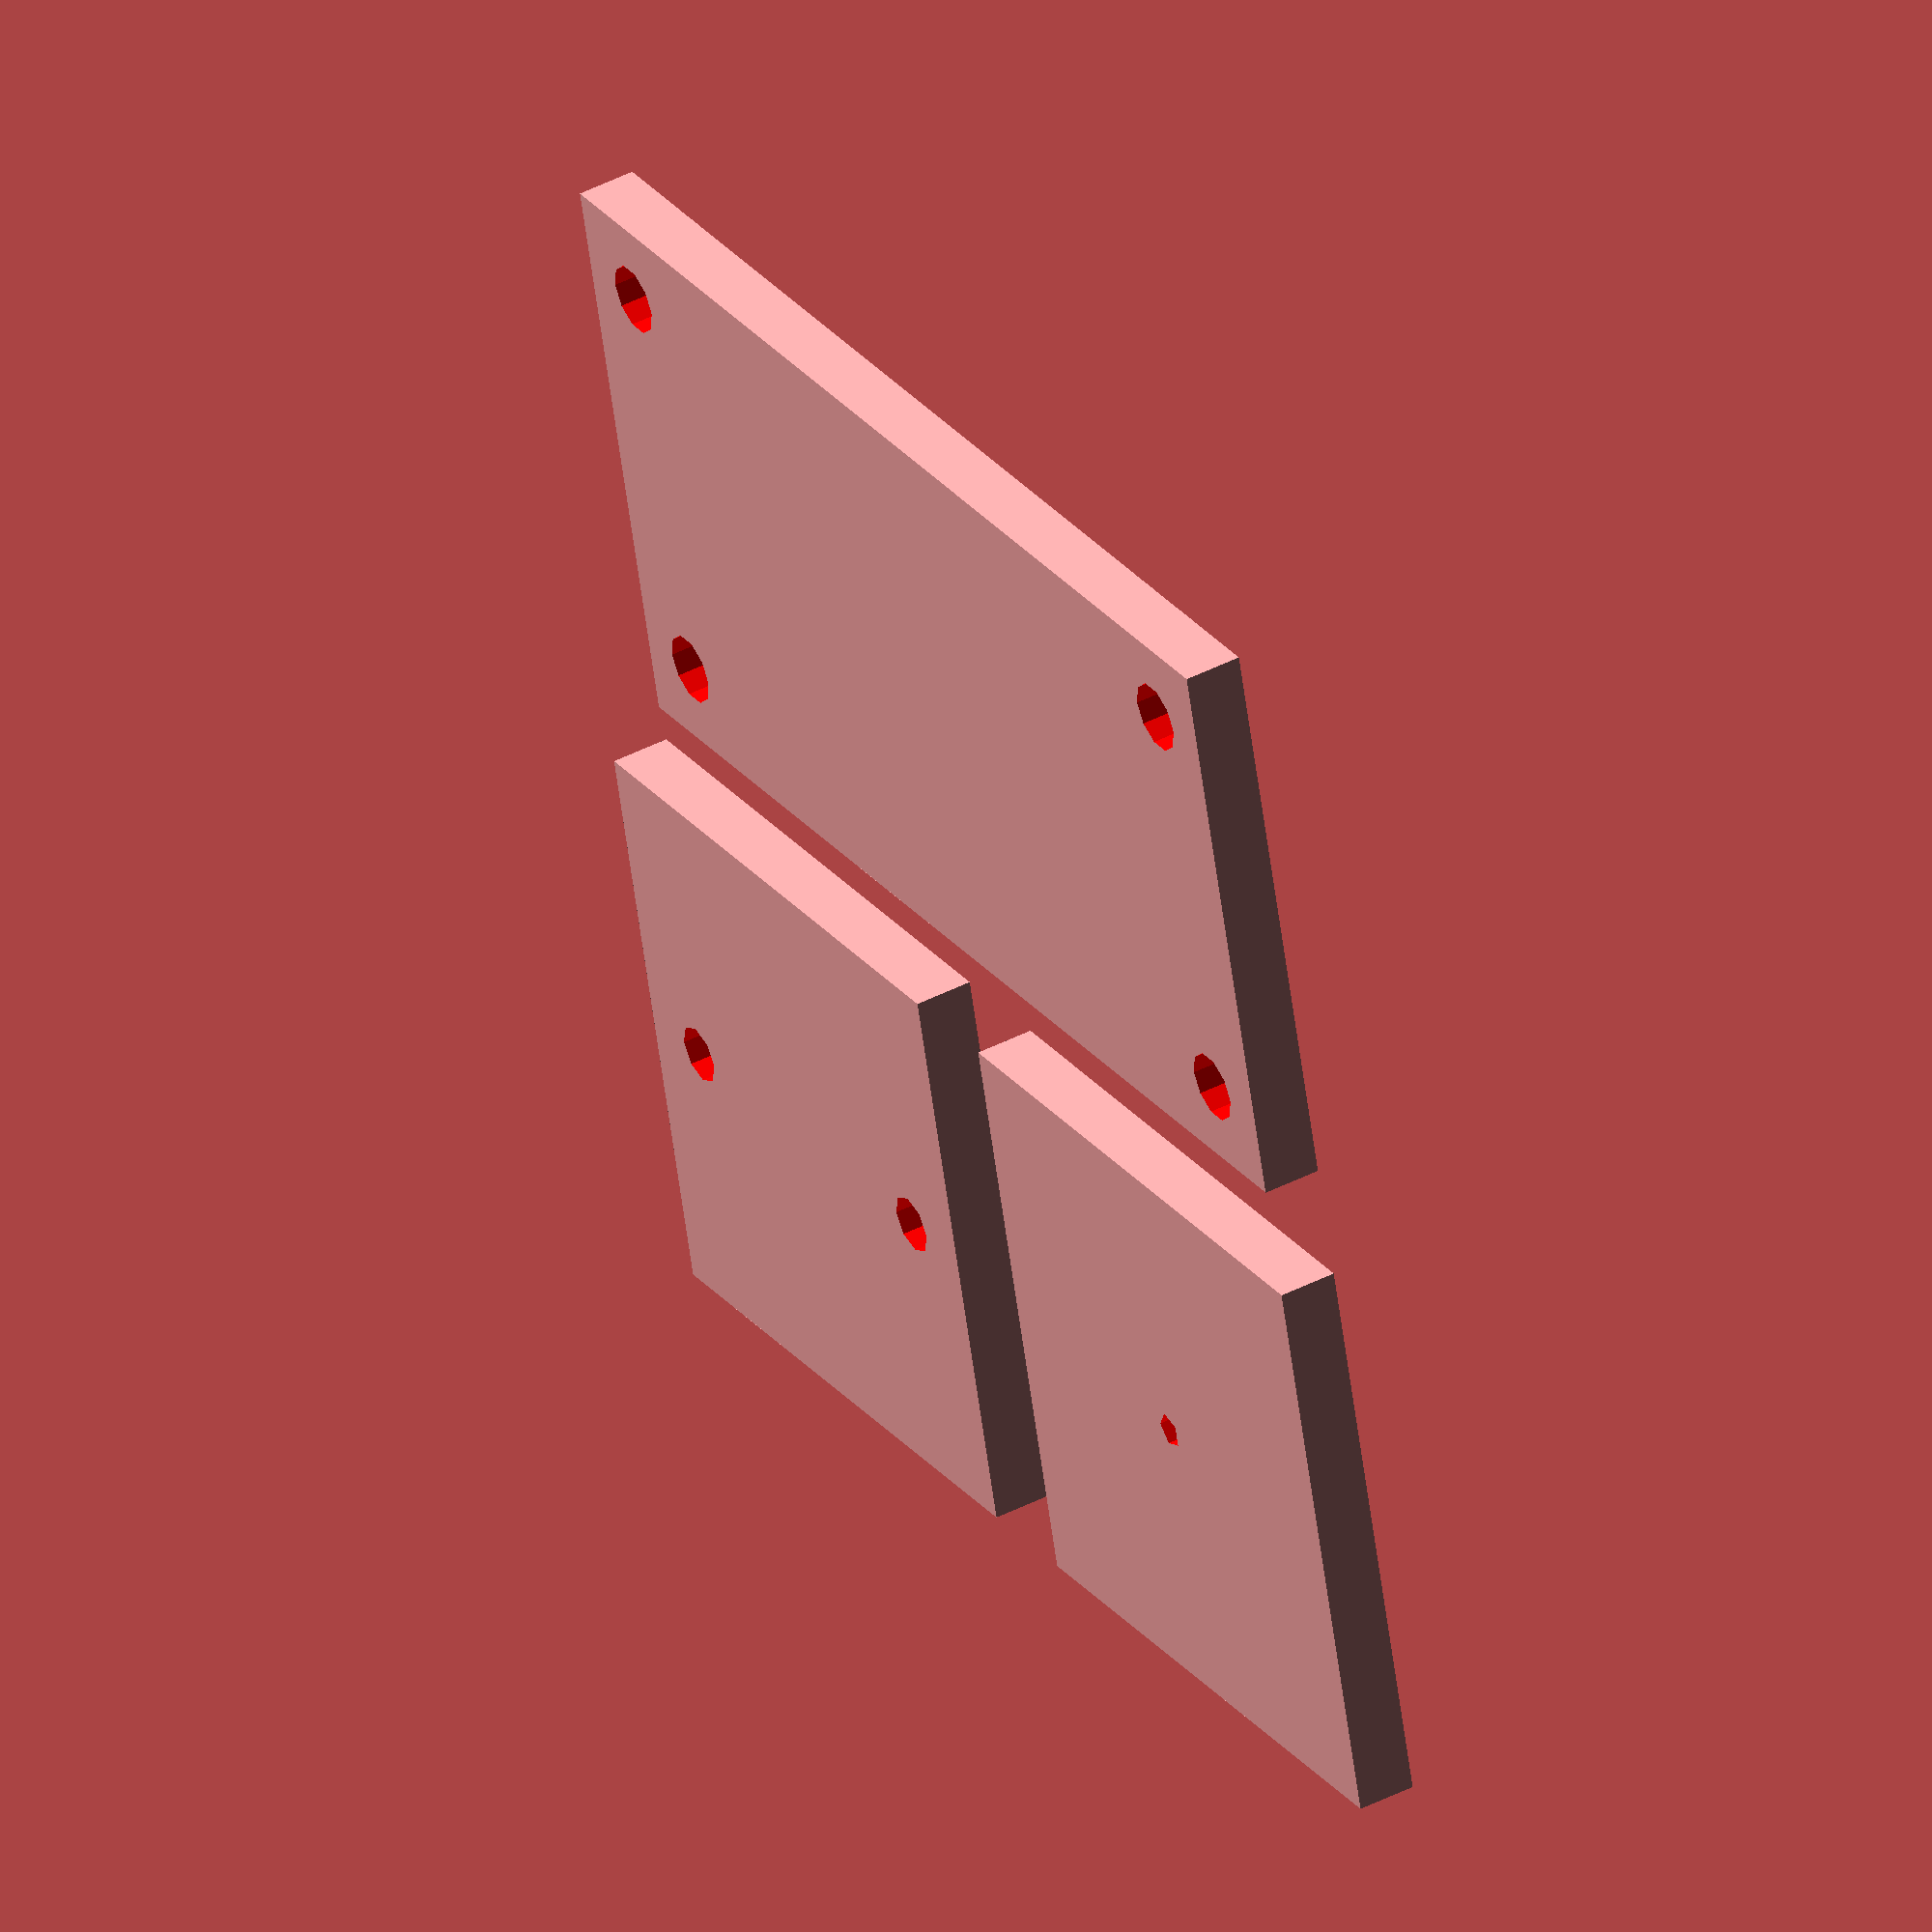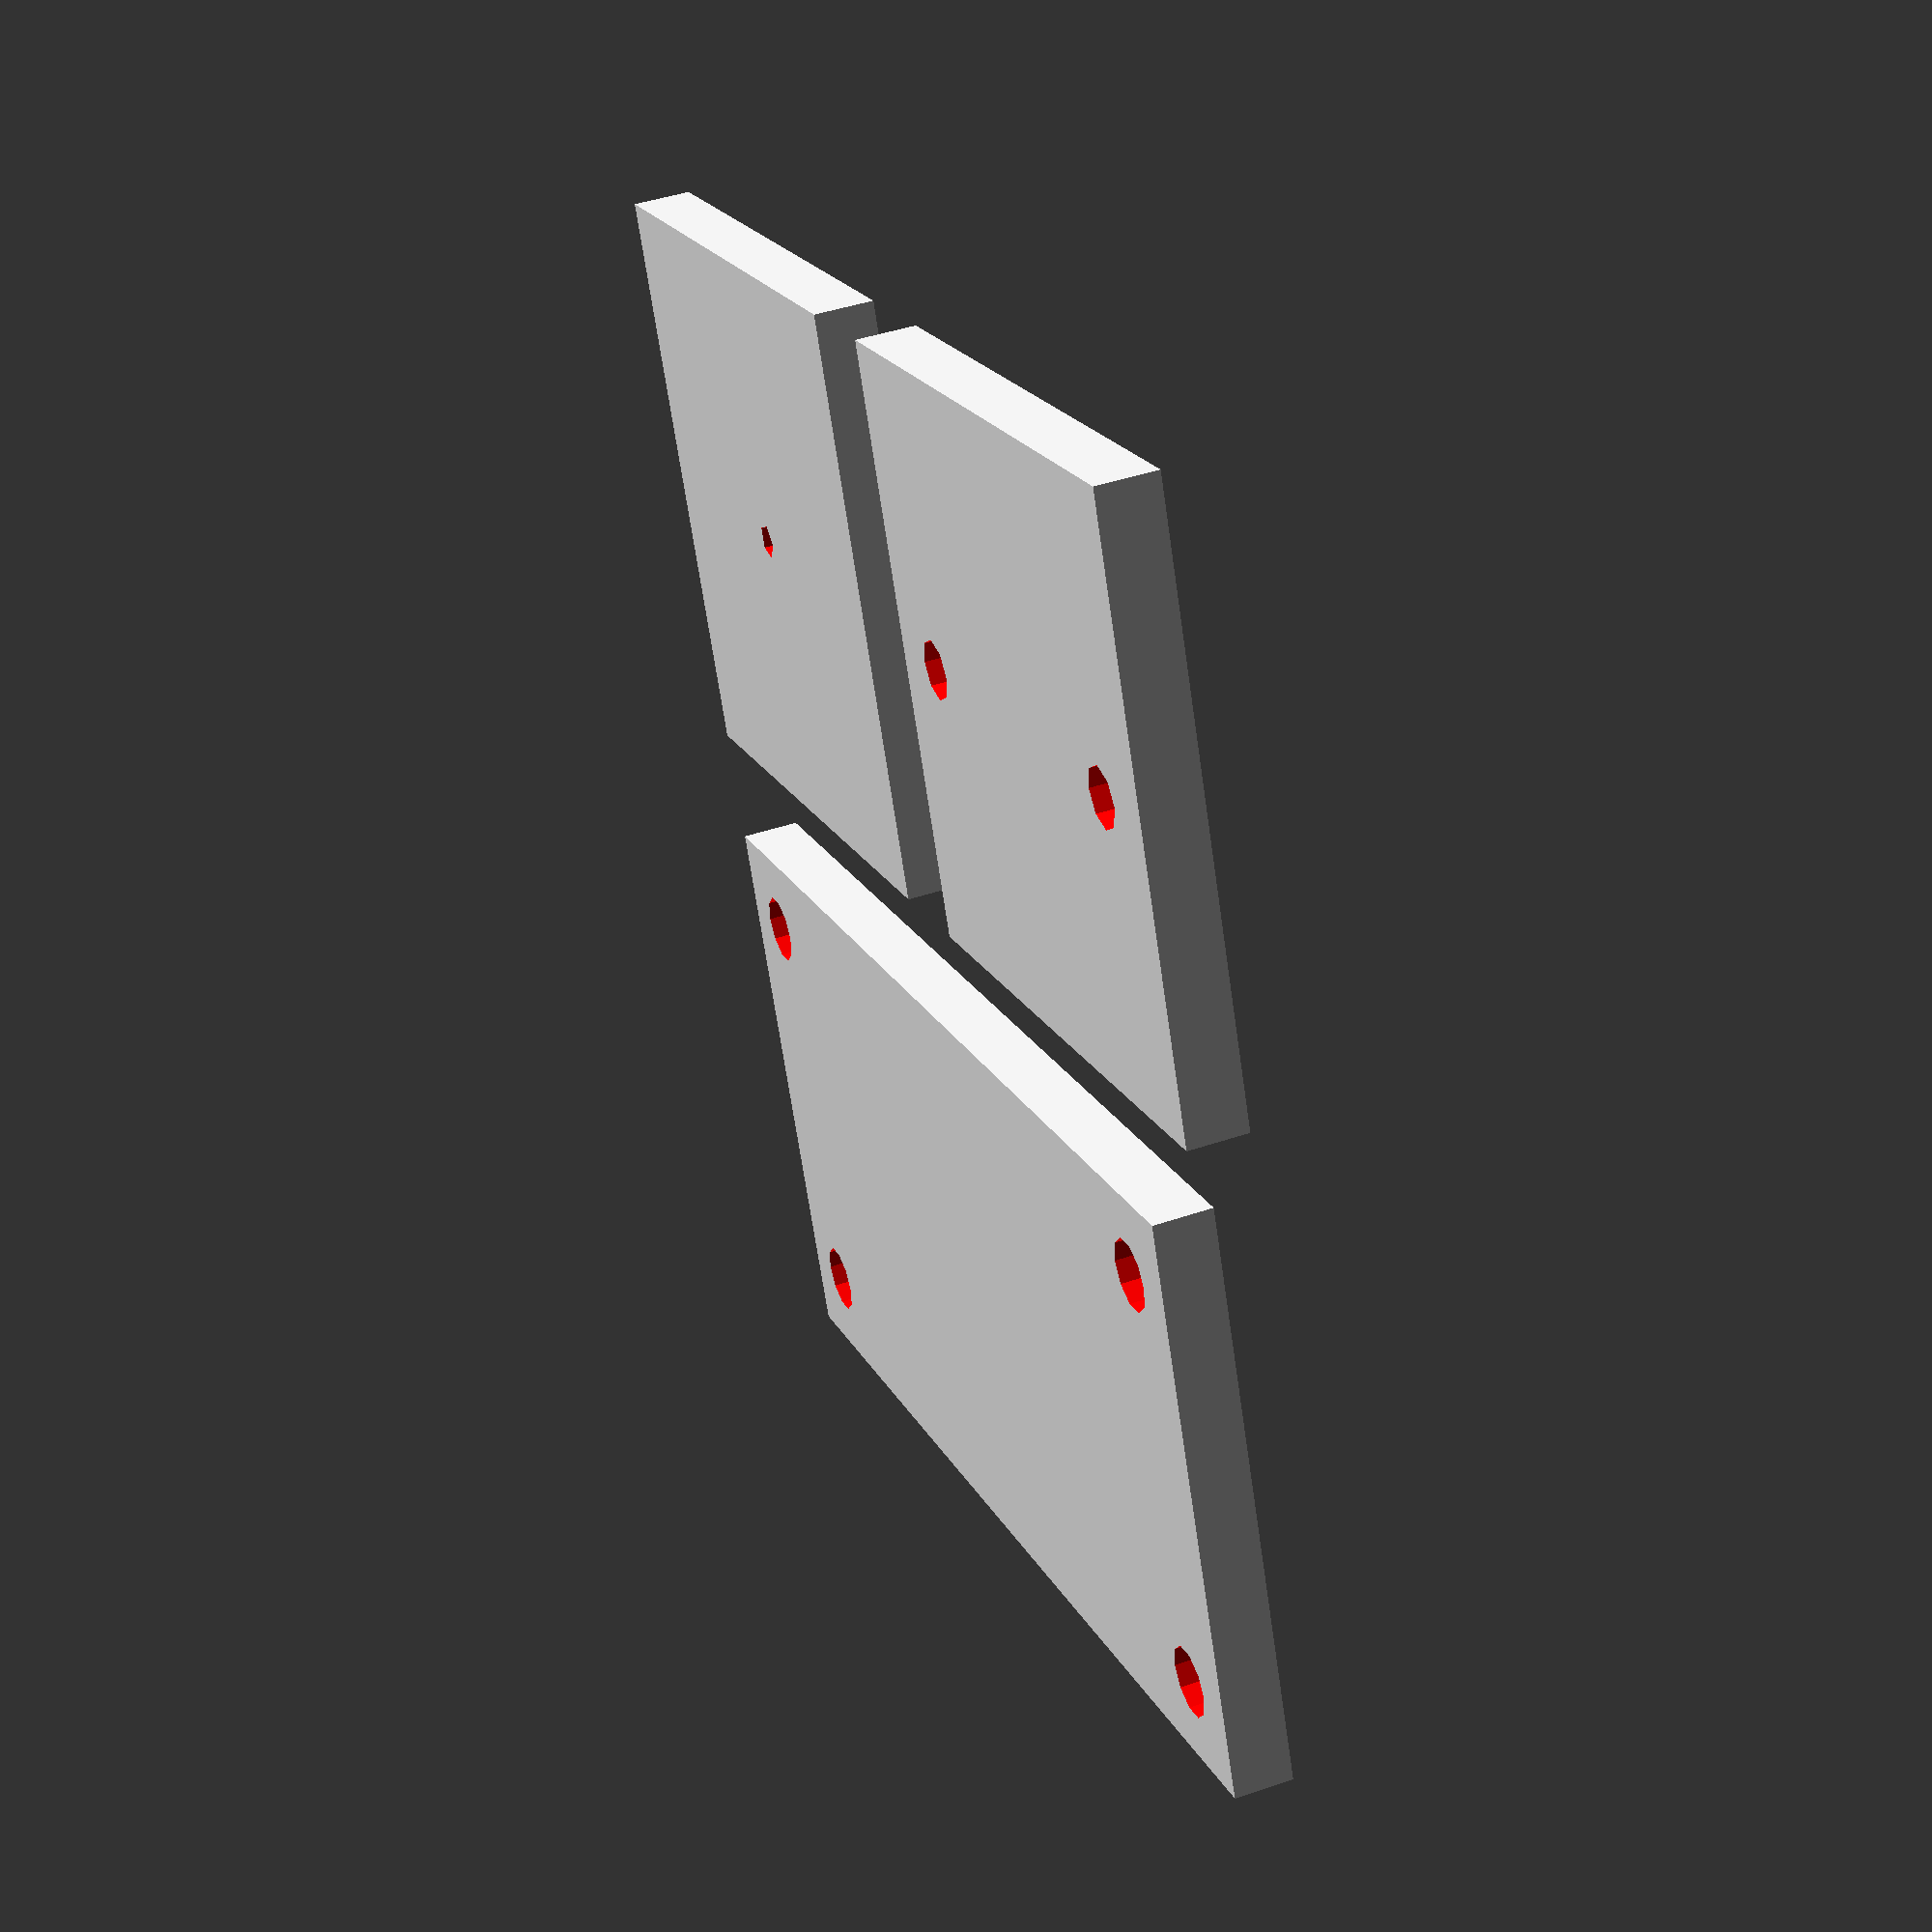
<openscad>
module hole_plate( size=[100,50,5], hole_dm=6, hole_margin=4, hole_count = [2,2]) {
    
    if (hole_count.x == 0 || hole_count.y == 0 ) {
        
        cube( size );
        
    } else {
    
        difference() {
            cube(size);
            
            abs_margin = hole_margin + hole_dm / 2;
            
            x_hole_dist = hole_count.x > 1 ?
                                (size.x - 2 * abs_margin) / (hole_count.x -1) : 0;
            
            y_hole_dist = hole_count.y > 1 ?
                                (size.y - 2 * abs_margin) / (hole_count.y -1) : 0;
            
    //        echo(x_hole_dist, y_hole_dist);
            
            x_values = hole_count.x > 1 ?
                            [abs_margin : x_hole_dist : size.x - abs_margin + 0.1] : [size.x / 2];
            y_values = hole_count.y > 1 ?
                            [abs_margin : y_hole_dist : size.y - abs_margin + 0.1] : [size.y / 2];
            
            // 4 holes with for loop
            for (x = x_values, y = y_values)
                translate([x, y, -1])
                color( "red" )
                    cylinder( h = size.z + 2, d = hole_dm);
        }
    }

}

hole_plate([100,50,5], 6, 4);


translate( [0, 60, 0])
hole_plate( 
    size = [50,50,5], 
    hole_margin = 2, 
    hole_dm = 3,
    hole_count = [1,1]
);

translate( [60, 60, 0])
hole_plate( 
    size = [50,50,5], 
    hole_margin = 5, 
    hole_dm = 5,
    hole_count = [2,1]
);

</openscad>
<views>
elev=135.7 azim=345.4 roll=121.0 proj=o view=solid
elev=316.2 azim=337.2 roll=68.2 proj=p view=wireframe
</views>
